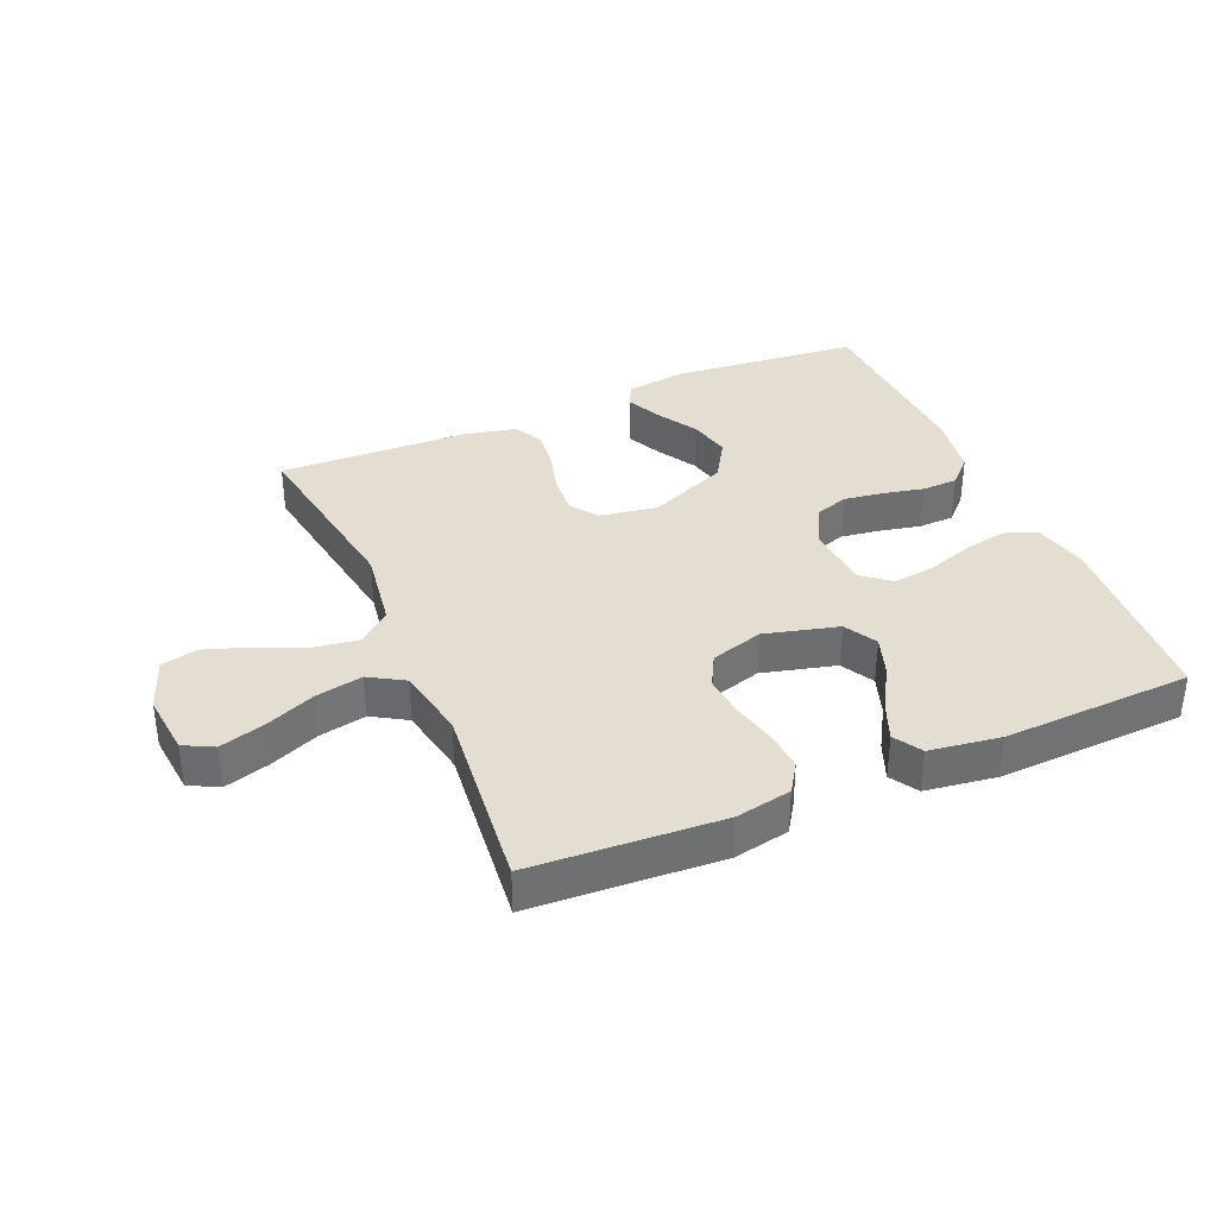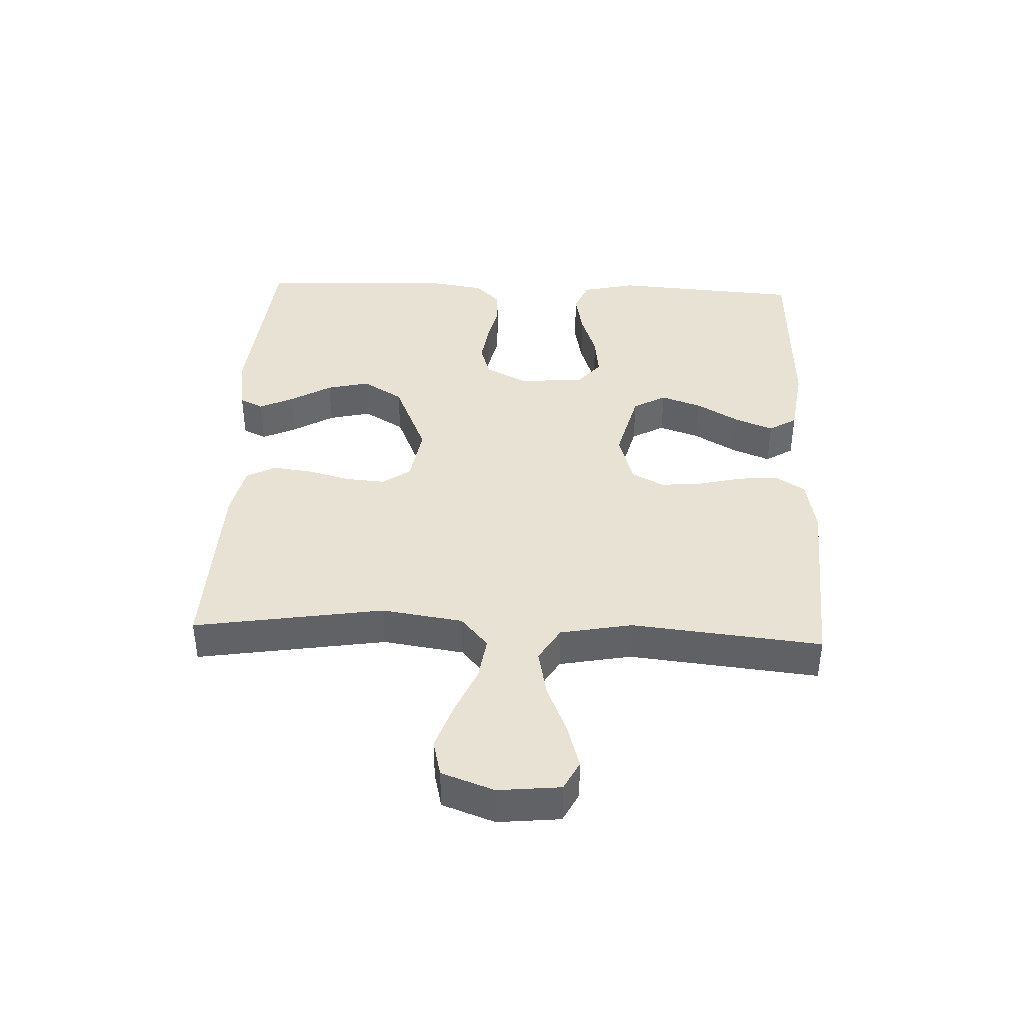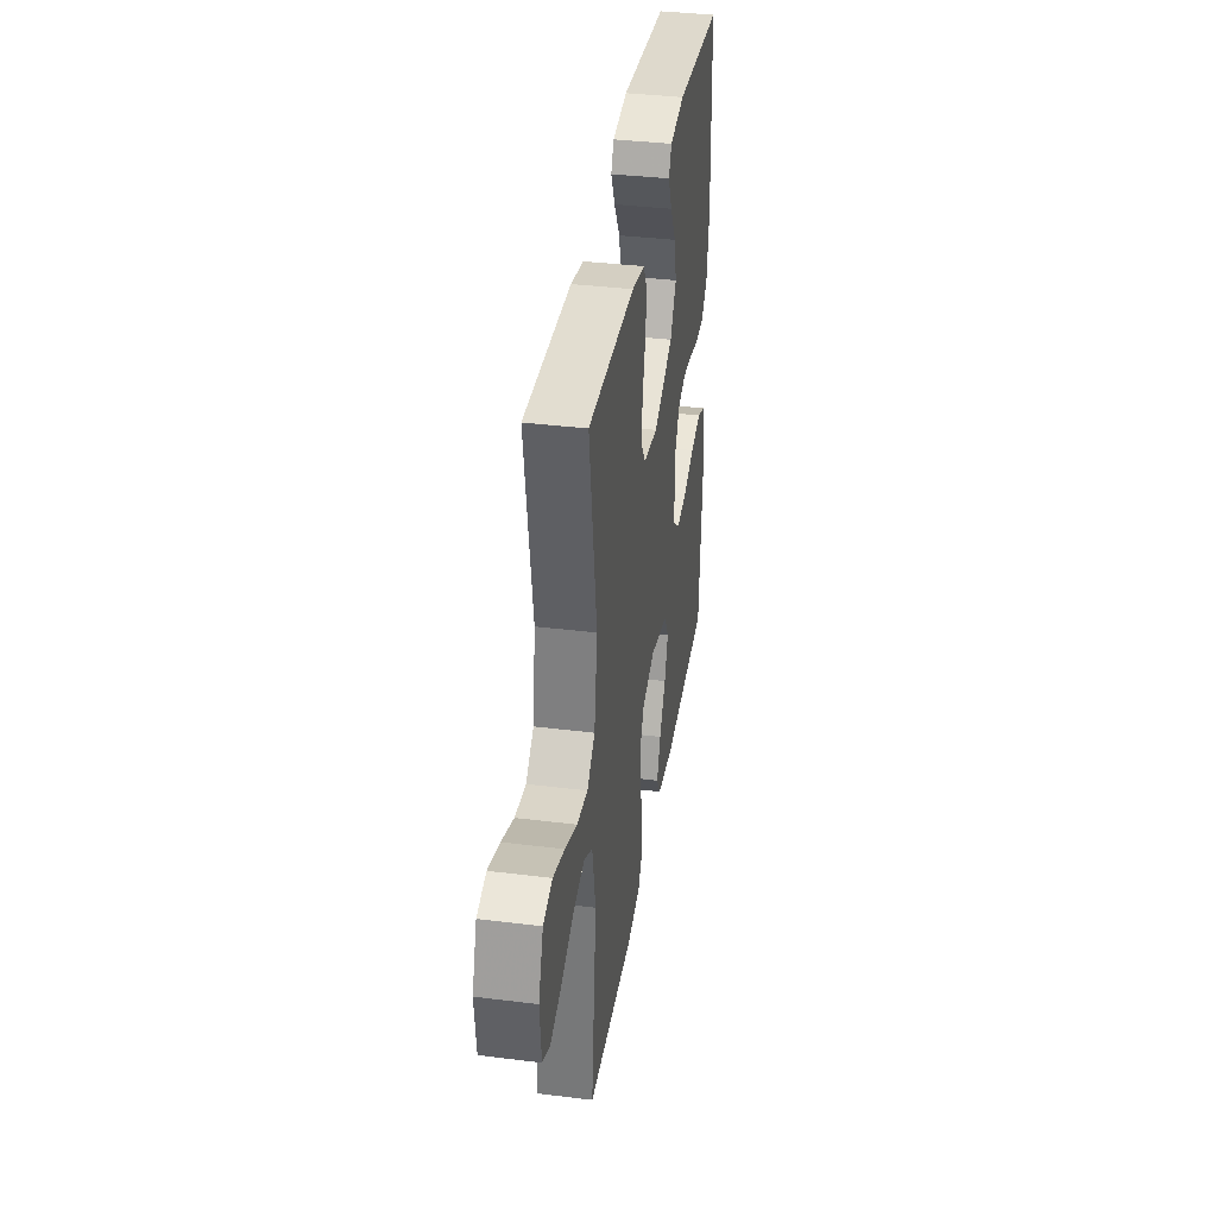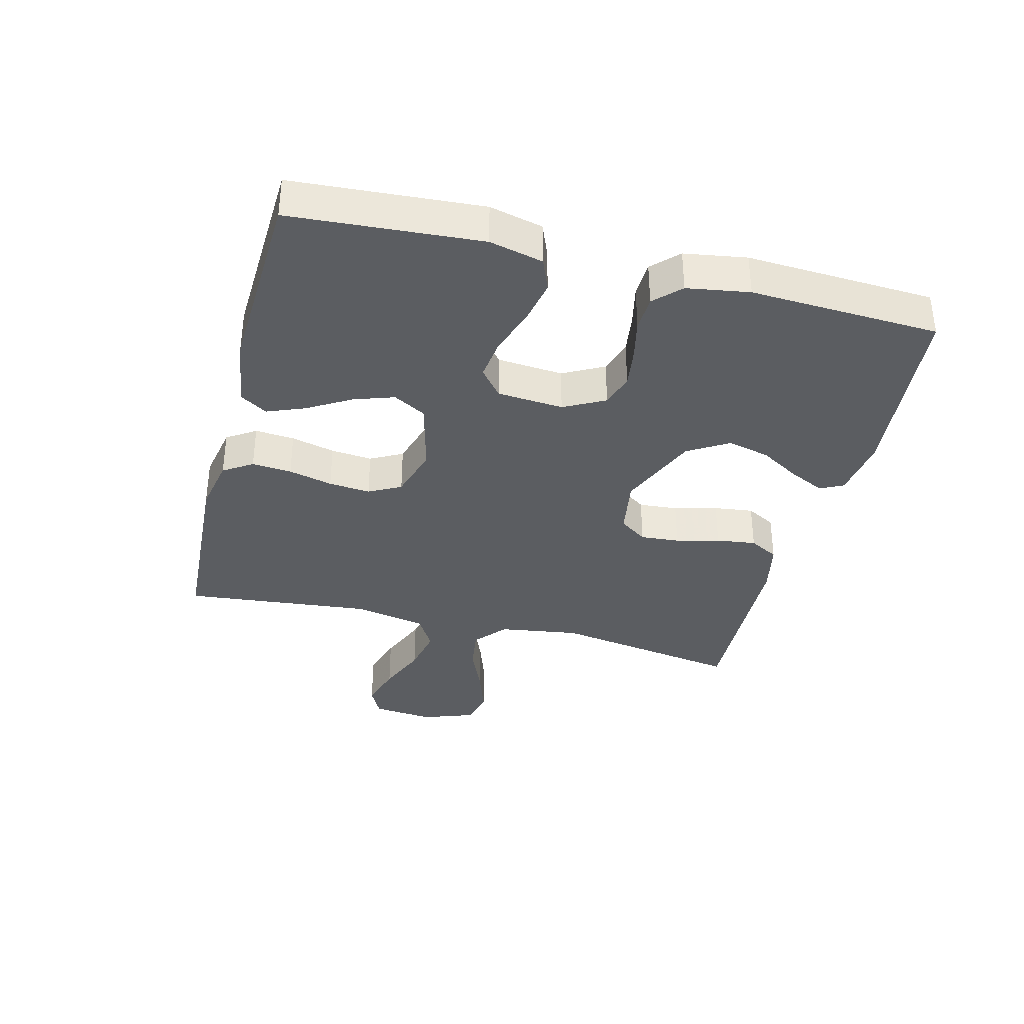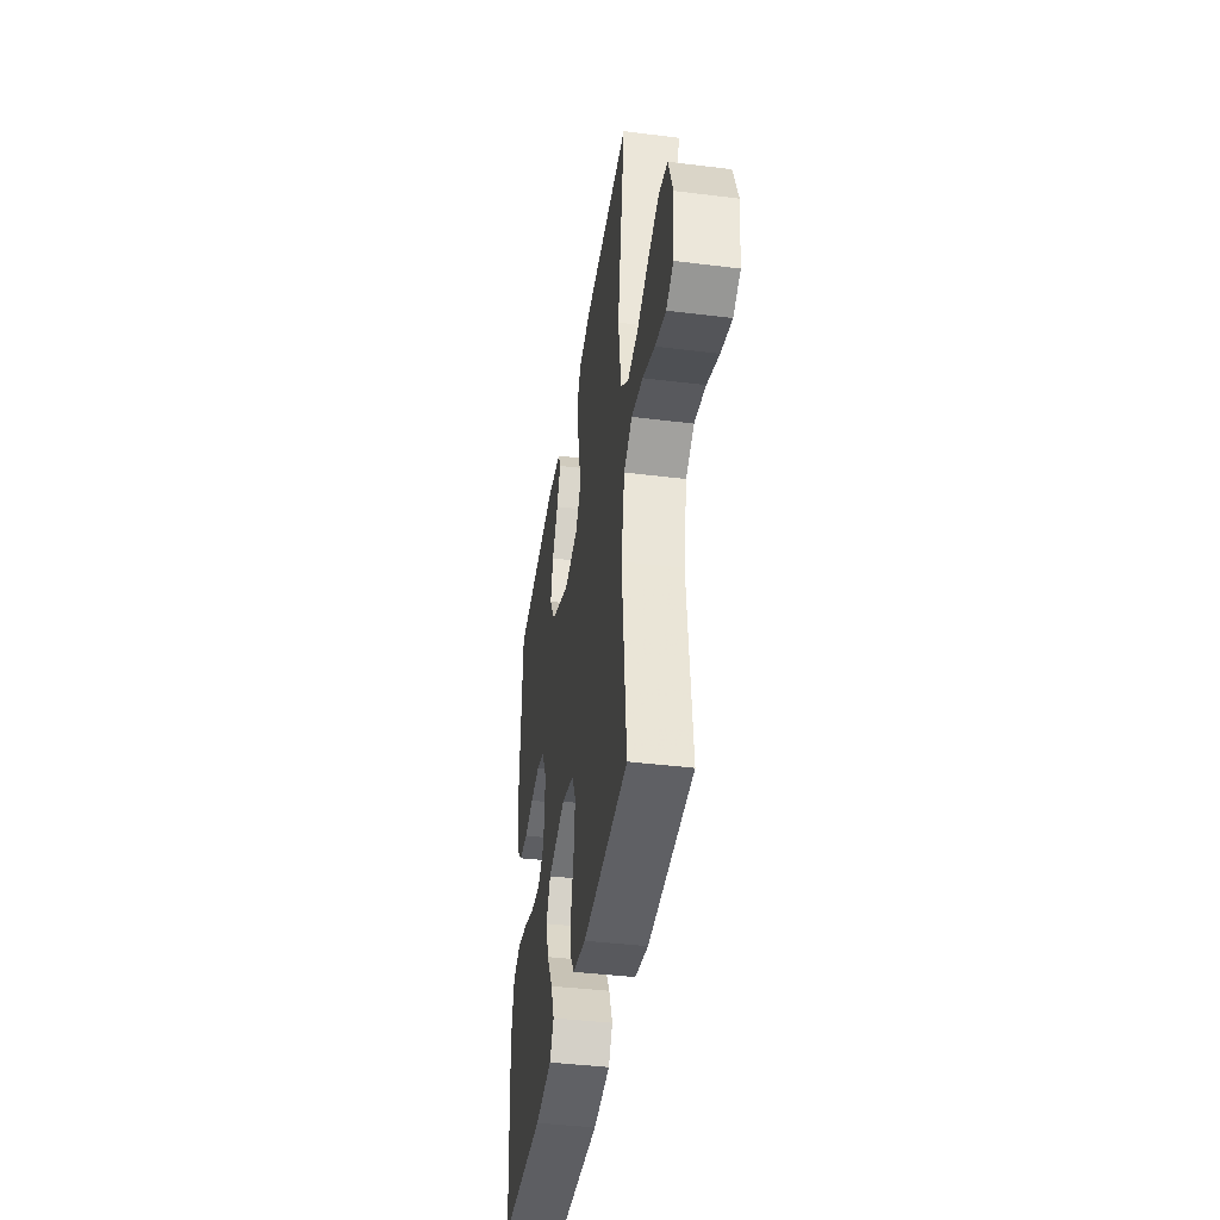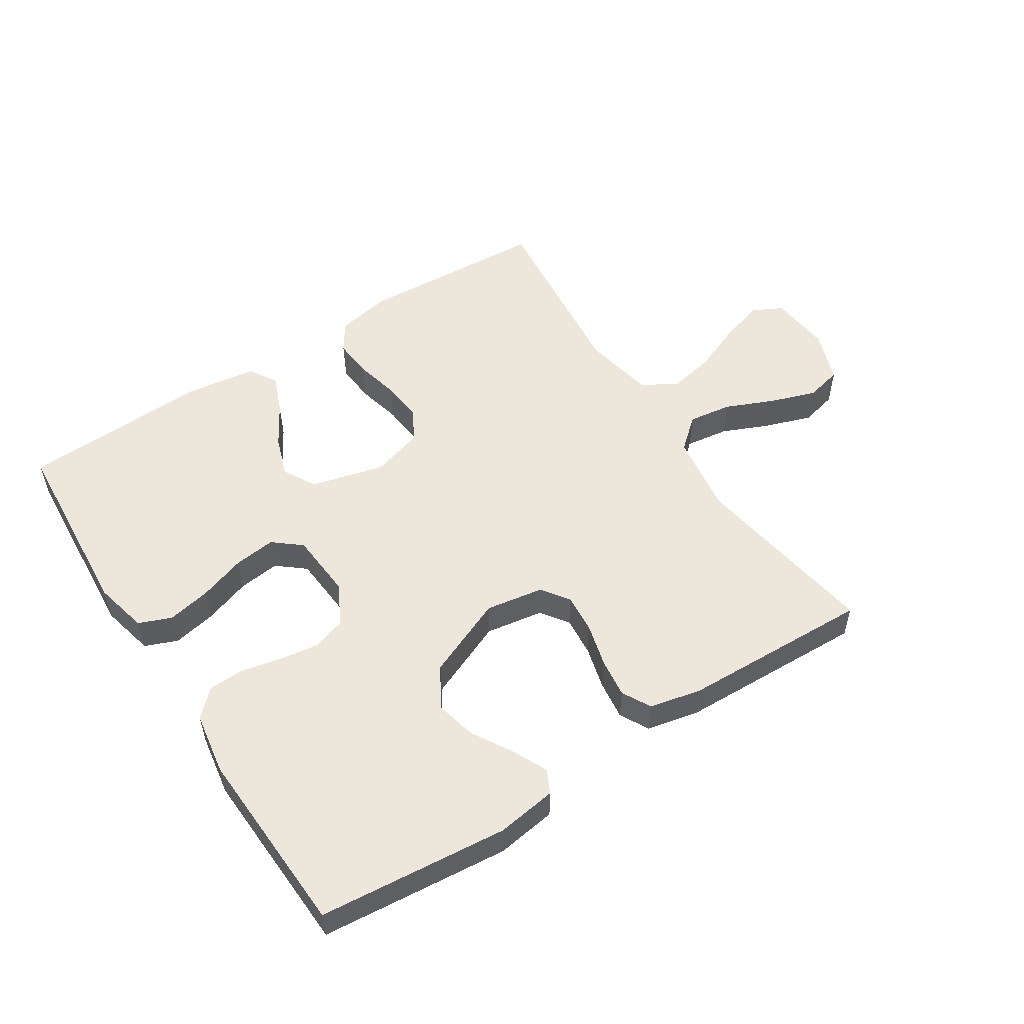
<metadata>
{"format":"obj","ext":"obj","renderer":"f3d","projection":"perspective","resolution":1024,"background":"white","views":[{"elev":36.1,"azim":156.9,"up":"+Y"},{"elev":39.8,"azim":92.5,"up":"+Y"},{"elev":37.2,"azim":99.1,"up":"+Z"},{"elev":-36.0,"azim":-104.3,"up":"+Y"},{"elev":-41.0,"azim":81.4,"up":"+Z"},{"elev":53.5,"azim":-32.8,"up":"+Y"}]}
</metadata>
<code>
v 0.5 0.07 -0.5
v 0.2 0.07 -0.517
v 0.112 0.07 -0.5
v 0.082 0.07 -0.454
v 0.087 0.07 -0.391
v 0.104 0.07 -0.321
v 0.11 0.07 -0.255
v 0.083 0.07 -0.204
v 0 0.07 -0.179
v -0.117 0.07 -0.209
v -0.146 0.07 -0.261
v -0.124 0.07 -0.325
v -0.084 0.07 -0.393
v -0.06 0.07 -0.453
v -0.087 0.07 -0.497
v -0.2 0.07 -0.513
v -0.5 0.07 -0.5
v -0.521 0.07 -0.2
v -0.501 0.07 -0.115
v -0.449 0.07 -0.094
v -0.379 0.07 -0.108
v -0.305 0.07 -0.133
v -0.239 0.07 -0.141
v -0.195 0.07 -0.105
v -0.187 0.07 0
v -0.221 0.07 0.065
v -0.274 0.07 0.082
v -0.337 0.07 0.073
v -0.401 0.07 0.059
v -0.458 0.07 0.061
v -0.498 0.07 0.101
v -0.514 0.07 0.2
v -0.5 0.07 0.5
v -0.2 0.07 0.528
v -0.104 0.07 0.514
v -0.086 0.07 0.477
v -0.112 0.07 0.422
v -0.15 0.07 0.358
v -0.166 0.07 0.291
v -0.127 0.07 0.227
v 0 0.07 0.173
v 0.092 0.07 0.188
v 0.123 0.07 0.232
v 0.118 0.07 0.294
v 0.1 0.07 0.363
v 0.092 0.07 0.426
v 0.117 0.07 0.472
v 0.2 0.07 0.49
v 0.5 0.07 0.5
v 0.452 0.07 0.2
v 0.471 0.07 0.072
v 0.521 0.07 0.029
v 0.59 0.07 0.039
v 0.667 0.07 0.072
v 0.74 0.07 0.097
v 0.798 0.07 0.083
v 0.828 0.07 0
v 0.818 0.07 -0.098
v 0.771 0.07 -0.122
v 0.7 0.07 -0.101
v 0.621 0.07 -0.068
v 0.546 0.07 -0.053
v 0.491 0.07 -0.086
v 0.469 0.07 -0.2
v 0.5 0 -0.5
v 0.2 0 -0.517
v 0.112 0 -0.5
v 0.082 0 -0.454
v 0.087 0 -0.391
v 0.104 0 -0.321
v 0.11 0 -0.255
v 0.083 0 -0.204
v 0 0 -0.179
v -0.117 0 -0.209
v -0.146 0 -0.261
v -0.124 0 -0.325
v -0.084 0 -0.393
v -0.06 0 -0.453
v -0.087 0 -0.497
v -0.2 0 -0.513
v -0.5 0 -0.5
v -0.521 0 -0.2
v -0.501 0 -0.115
v -0.449 0 -0.094
v -0.379 0 -0.108
v -0.305 0 -0.133
v -0.239 0 -0.141
v -0.195 0 -0.105
v -0.187 0 0
v -0.221 0 0.065
v -0.274 0 0.082
v -0.337 0 0.073
v -0.401 0 0.059
v -0.458 0 0.061
v -0.498 0 0.101
v -0.514 0 0.2
v -0.5 0 0.5
v -0.2 0 0.528
v -0.104 0 0.514
v -0.086 0 0.477
v -0.112 0 0.422
v -0.15 0 0.358
v -0.166 0 0.291
v -0.127 0 0.227
v 0 0 0.173
v 0.092 0 0.188
v 0.123 0 0.232
v 0.118 0 0.294
v 0.1 0 0.363
v 0.092 0 0.426
v 0.117 0 0.472
v 0.2 0 0.49
v 0.5 0 0.5
v 0.452 0 0.2
v 0.471 0 0.072
v 0.521 0 0.029
v 0.59 0 0.039
v 0.667 0 0.072
v 0.74 0 0.097
v 0.798 0 0.083
v 0.828 0 0
v 0.818 0 -0.098
v 0.771 0 -0.122
v 0.7 0 -0.101
v 0.621 0 -0.068
v 0.546 0 -0.053
v 0.491 0 -0.086
v 0.469 0 -0.2
f 58 59 60 61
f 58 61 62
f 57 58 62
f 56 57 62
f 53 54 55 56
f 53 56 62
f 52 53 62 63
f 47 48 49 50
f 47 50 51
f 44 45 46 47
f 43 44 47 51
f 42 43 51 52
f 35 36 37 38
f 33 34 35 38
f 33 38 39
f 32 33 39 40
f 28 29 30 31
f 27 28 31 32
f 26 27 32 40
f 19 20 21 22
f 19 22 23
f 18 19 23
f 17 18 23
f 16 17 23 24
f 12 13 14 15
f 11 12 15 16
f 3 4 5 6
f 3 6 7
f 64 1 2 3
f 63 64 3 7
f 41 42 52 63
f 25 26 40 41
f 11 16 24 25
f 10 11 25 41
f 9 10 41
f 8 9 41 63
f 7 8 63
f 125 124 123 122
f 126 125 122
f 126 122 121
f 126 121 120
f 120 119 118 117
f 126 120 117
f 127 126 117 116
f 114 113 112 111
f 115 114 111
f 111 110 109 108
f 115 111 108 107
f 116 115 107 106
f 102 101 100 99
f 102 99 98 97
f 103 102 97
f 104 103 97 96
f 95 94 93 92
f 96 95 92 91
f 104 96 91 90
f 86 85 84 83
f 87 86 83
f 87 83 82
f 87 82 81
f 88 87 81 80
f 79 78 77 76
f 80 79 76 75
f 70 69 68 67
f 71 70 67
f 67 66 65 128
f 71 67 128 127
f 127 116 106 105
f 105 104 90 89
f 89 88 80 75
f 105 89 75 74
f 105 74 73
f 127 105 73 72
f 127 72 71
f 1 65 66 2
f 2 66 67 3
f 3 67 68 4
f 4 68 69 5
f 5 69 70 6
f 6 70 71 7
f 7 71 72 8
f 8 72 73 9
f 9 73 74 10
f 10 74 75 11
f 11 75 76 12
f 12 76 77 13
f 13 77 78 14
f 14 78 79 15
f 15 79 80 16
f 16 80 81 17
f 17 81 82 18
f 18 82 83 19
f 19 83 84 20
f 20 84 85 21
f 21 85 86 22
f 22 86 87 23
f 23 87 88 24
f 24 88 89 25
f 25 89 90 26
f 26 90 91 27
f 27 91 92 28
f 28 92 93 29
f 29 93 94 30
f 30 94 95 31
f 31 95 96 32
f 32 96 97 33
f 33 97 98 34
f 34 98 99 35
f 35 99 100 36
f 36 100 101 37
f 37 101 102 38
f 38 102 103 39
f 39 103 104 40
f 40 104 105 41
f 41 105 106 42
f 42 106 107 43
f 43 107 108 44
f 44 108 109 45
f 45 109 110 46
f 46 110 111 47
f 47 111 112 48
f 48 112 113 49
f 49 113 114 50
f 50 114 115 51
f 51 115 116 52
f 52 116 117 53
f 53 117 118 54
f 54 118 119 55
f 55 119 120 56
f 56 120 121 57
f 57 121 122 58
f 58 122 123 59
f 59 123 124 60
f 60 124 125 61
f 61 125 126 62
f 62 126 127 63
f 63 127 128 64
f 64 128 65 1

</code>
